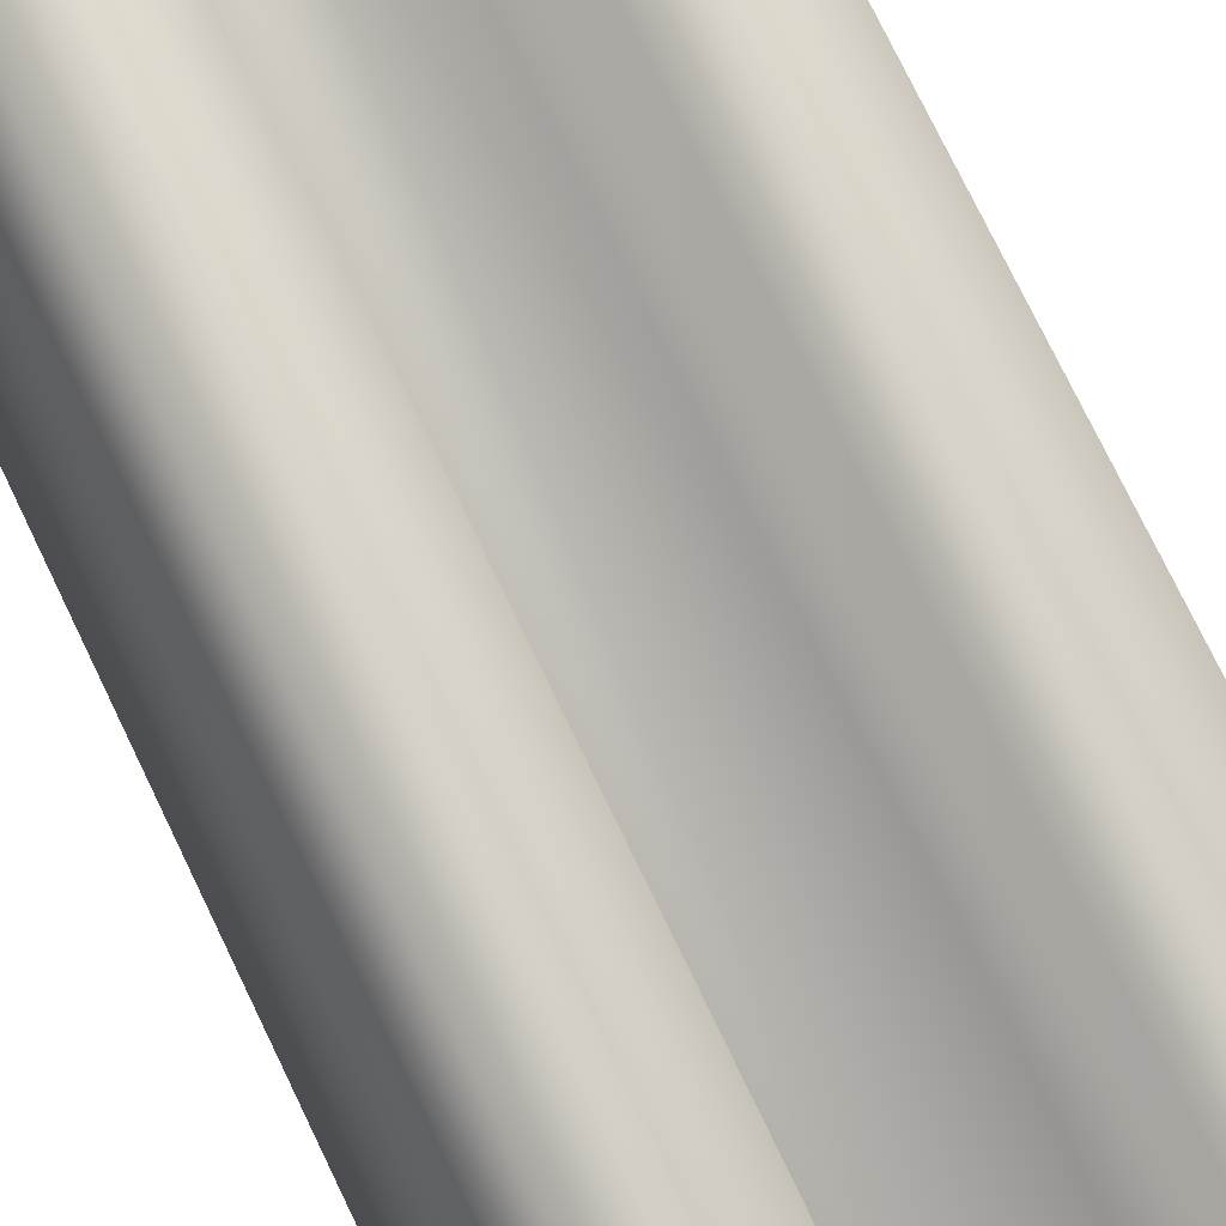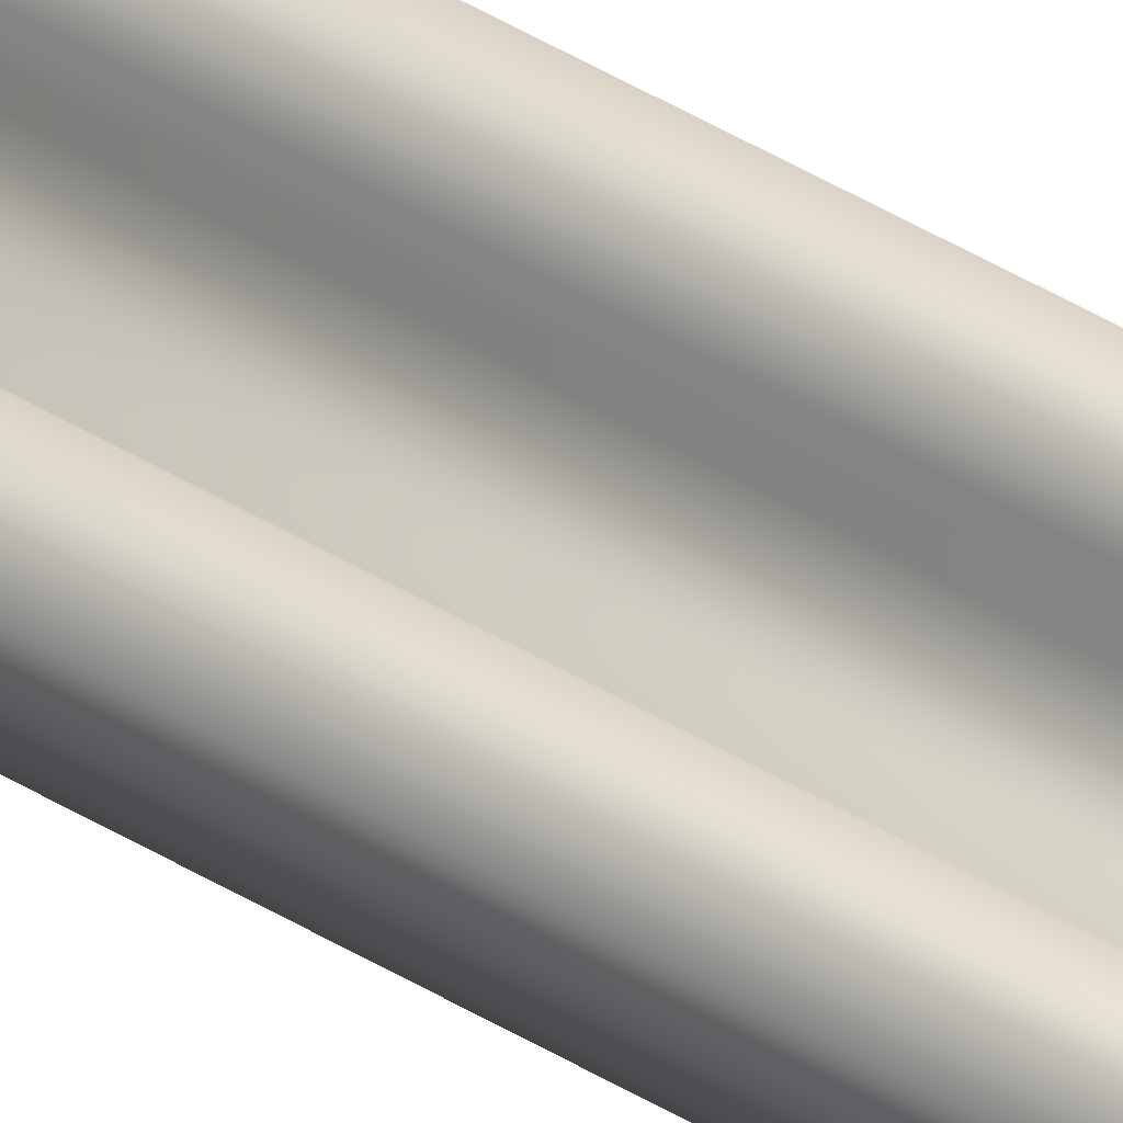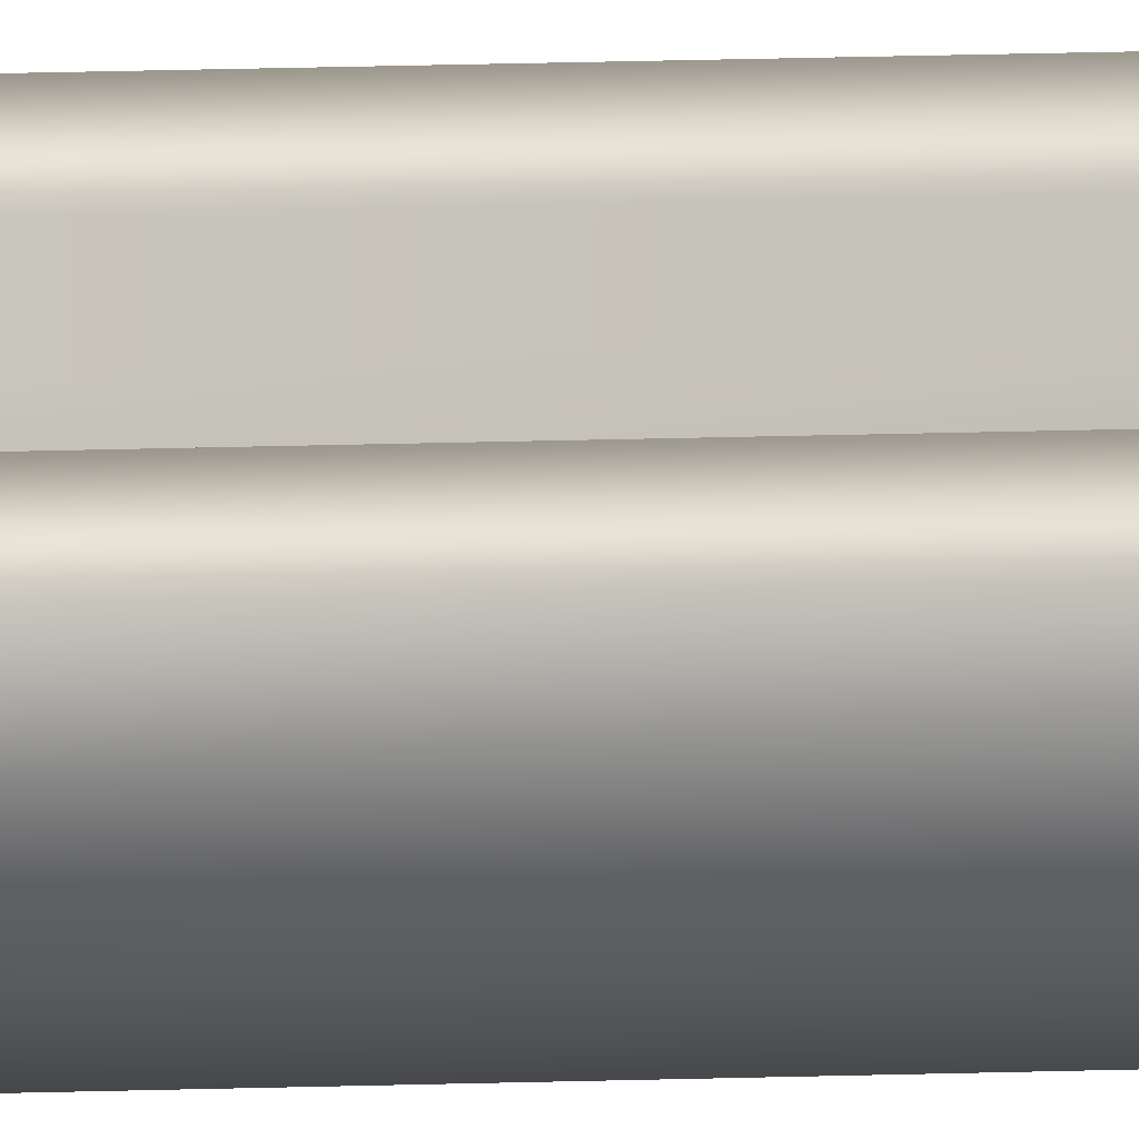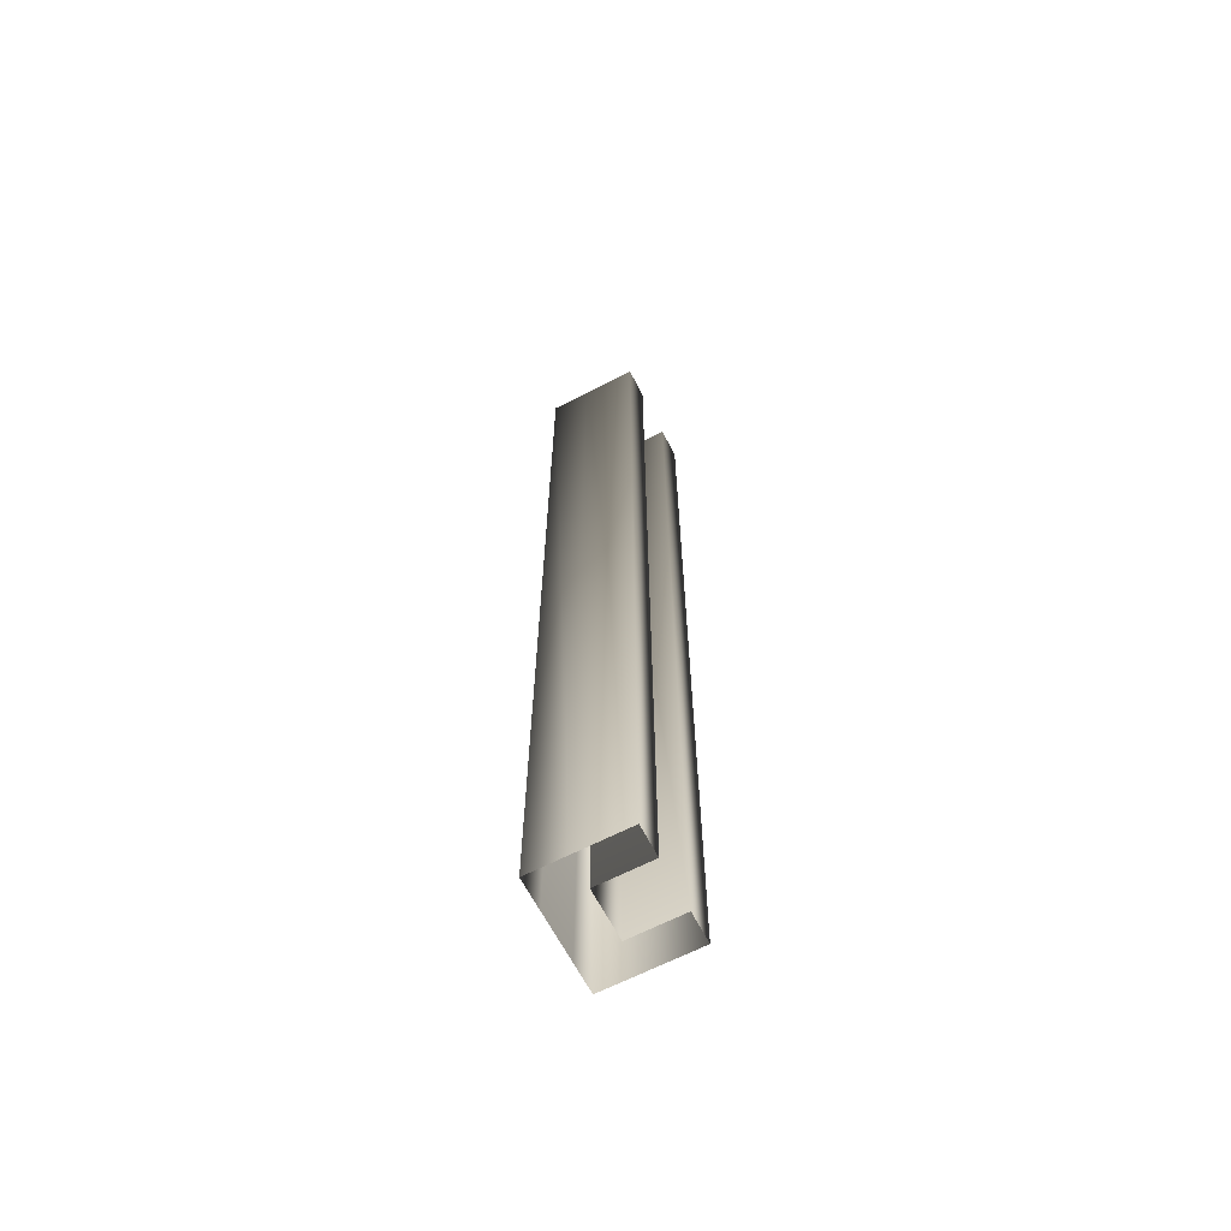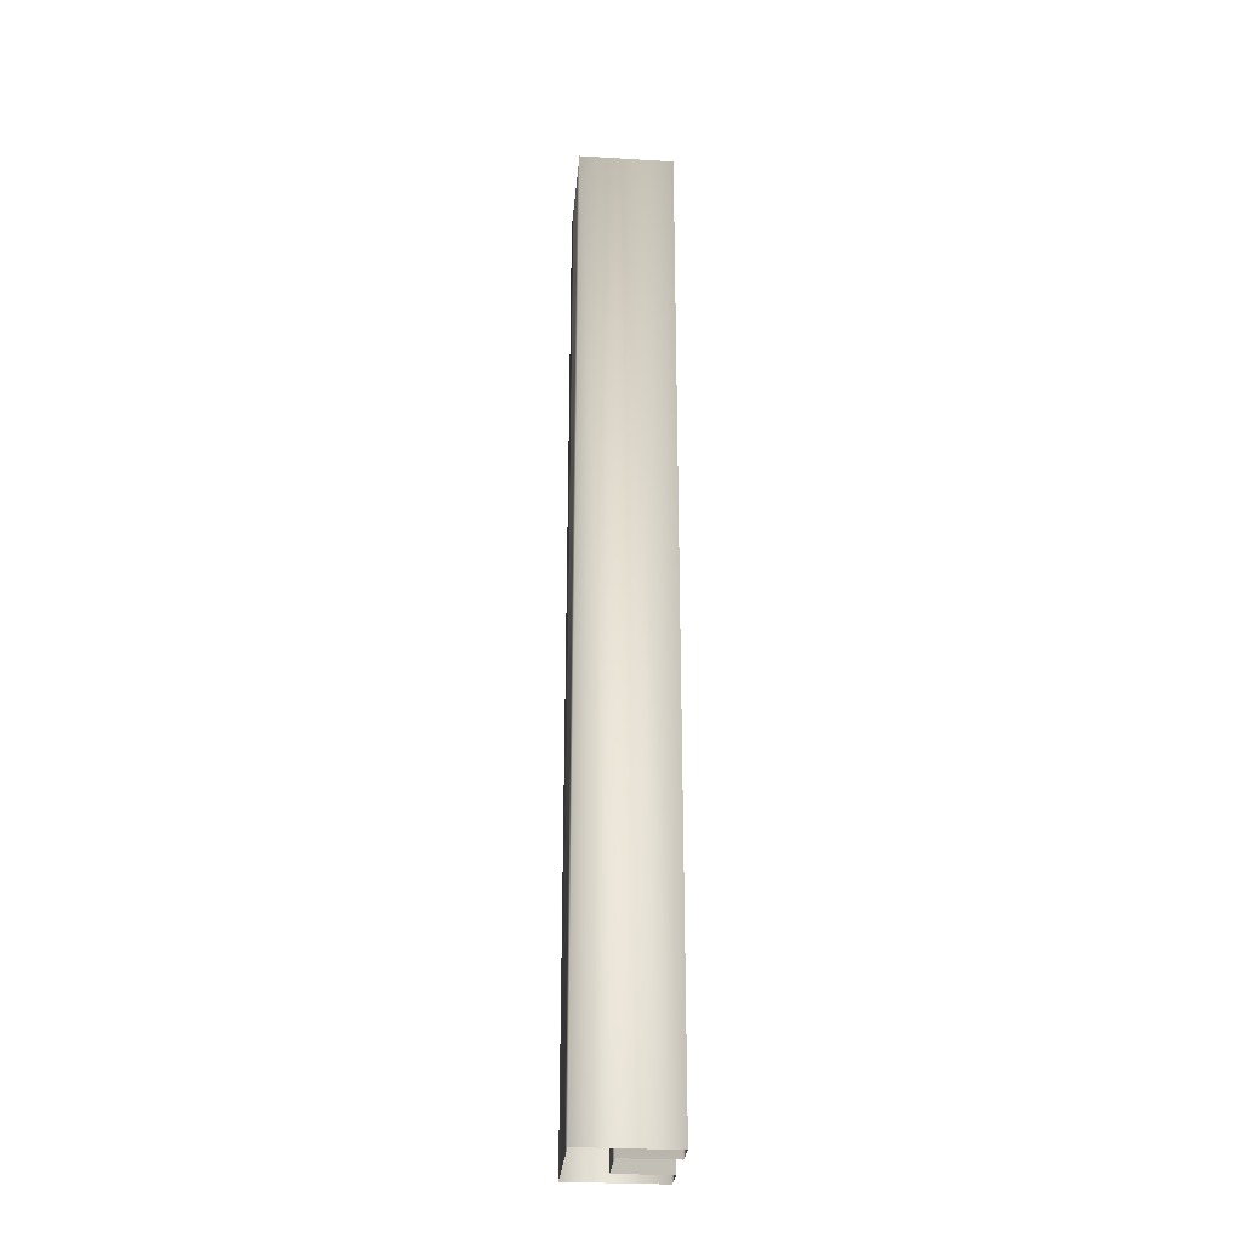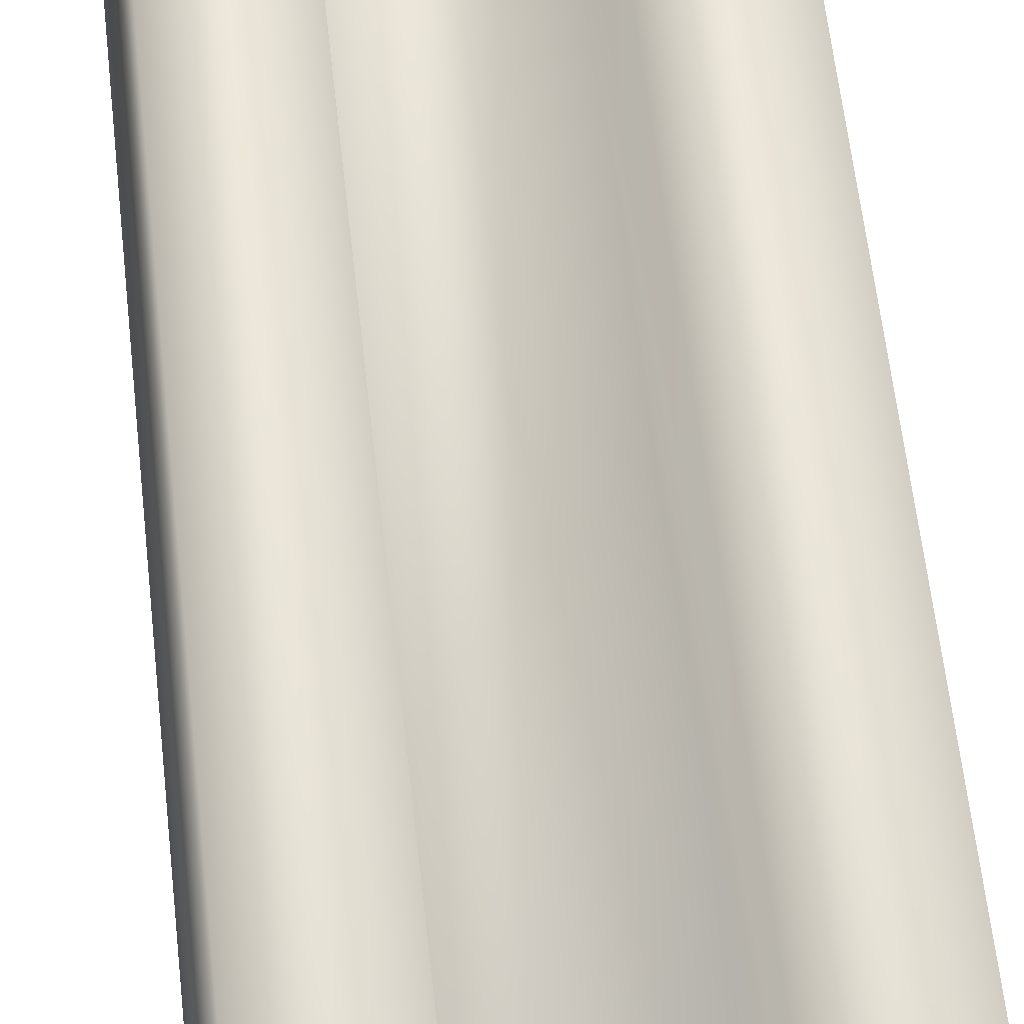
<metadata>
{"format":"obj","ext":"obj","renderer":"f3d","projection":"perspective","resolution":1024,"background":"white","views":[{"elev":53.2,"azim":158.3,"up":"+Z"},{"elev":75.3,"azim":-62.7,"up":"+Z"},{"elev":42.6,"azim":88.3,"up":"+Z"},{"elev":-65.1,"azim":-62.6,"up":"+Y"},{"elev":-28.4,"azim":-95.2,"up":"+Y"},{"elev":31.5,"azim":176.2,"up":"+Z"}]}
</metadata>
<code>
v  -0.7999 0 -0.1512
v  0.7999 0 -0.1512
v  0.7999 31.97 -0.1512
v  -0.7999 31.97 -0.1512
v  1.795 0 -0.1512
v  1.795 0 -1.43
v  1.795 31.97 -1.43
v  1.795 31.97 -0.1512
v  0.7999 0 -1.43
v  -0.7999 0 -1.43
v  -0.7999 31.97 -1.43
v  0.7999 31.97 -1.43
v  0.7999 0 1.608
v  1.795 0 1.608
v  1.795 31.97 1.608
v  0.7999 31.97 1.608
v  -0.7999 31.97 1.608
v  -1.795 31.97 1.608
v  -1.795 0 1.608
v  -0.7999 0 1.608
v  -1.795 0 -1.43
v  -1.795 31.97 -1.43
v  -1.795 31.97 -0.1512
v  -1.795 0 -0.1512
o Box002
g Box002
f 1 2 3 4
f 5 6 7 8
f 9 10 11 12
f 13 14 15 16
f 17 18 19 20
f 10 21 22 11
f 12 7 6 9
f 5 8 15 14
f 3 2 13 16
f 1 4 17 20
f 12 11 4 3
f 12 3 8 7
f 3 16 15 8
f 4 11 22 23
f 23 18 17 4
f 19 18 23 24
f 22 21 24 23

</code>
